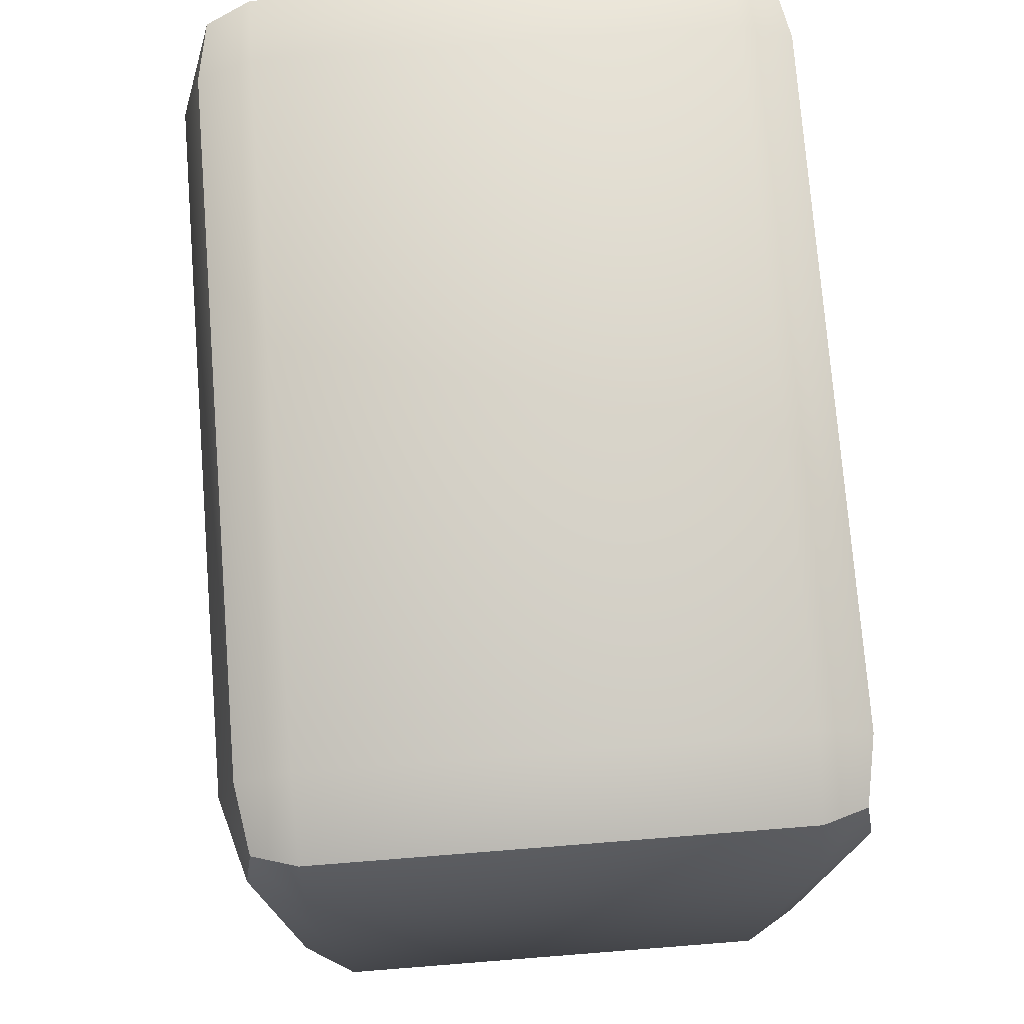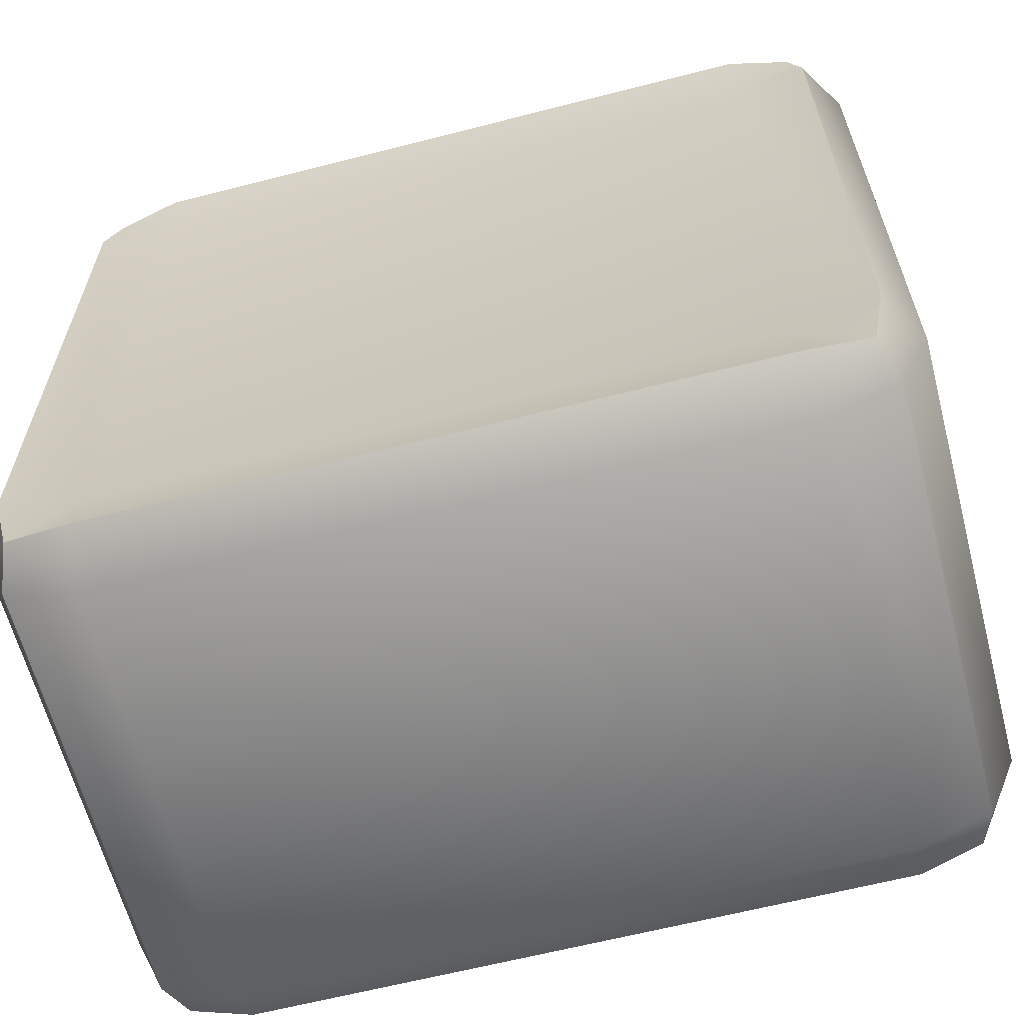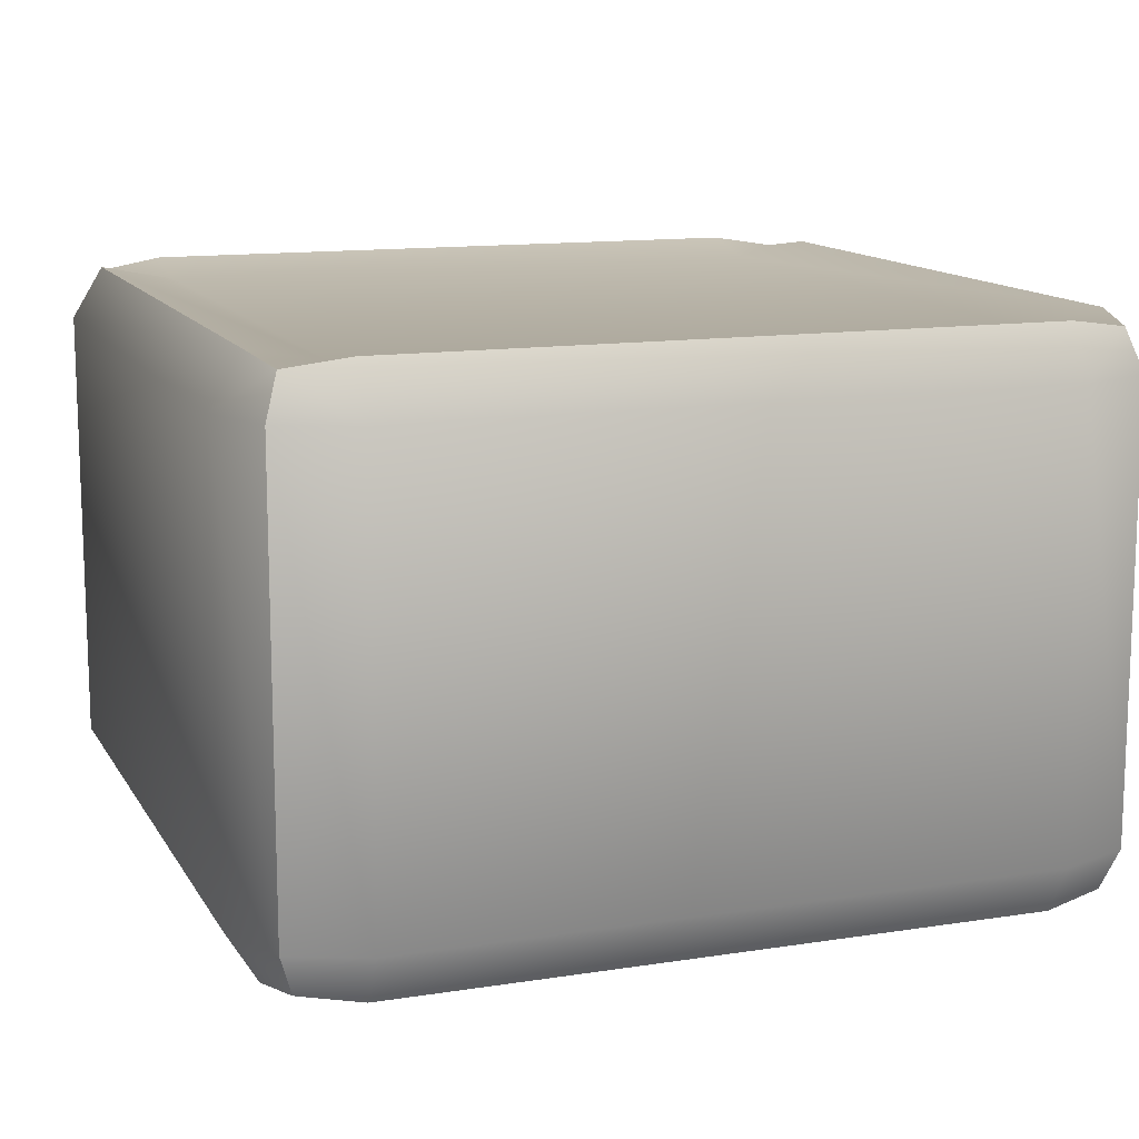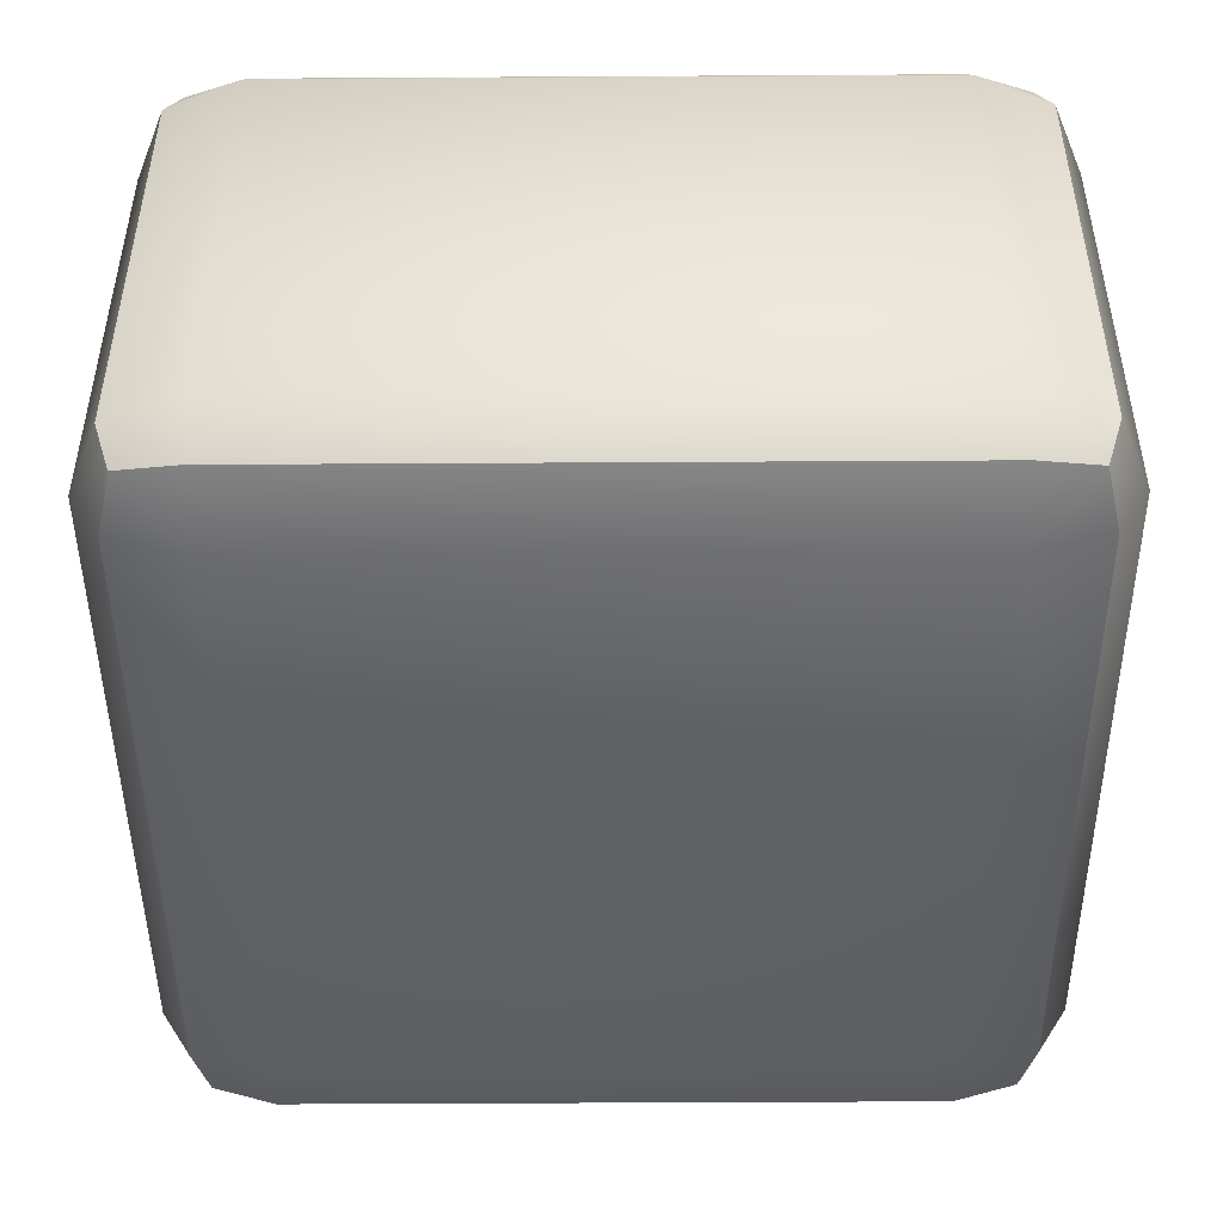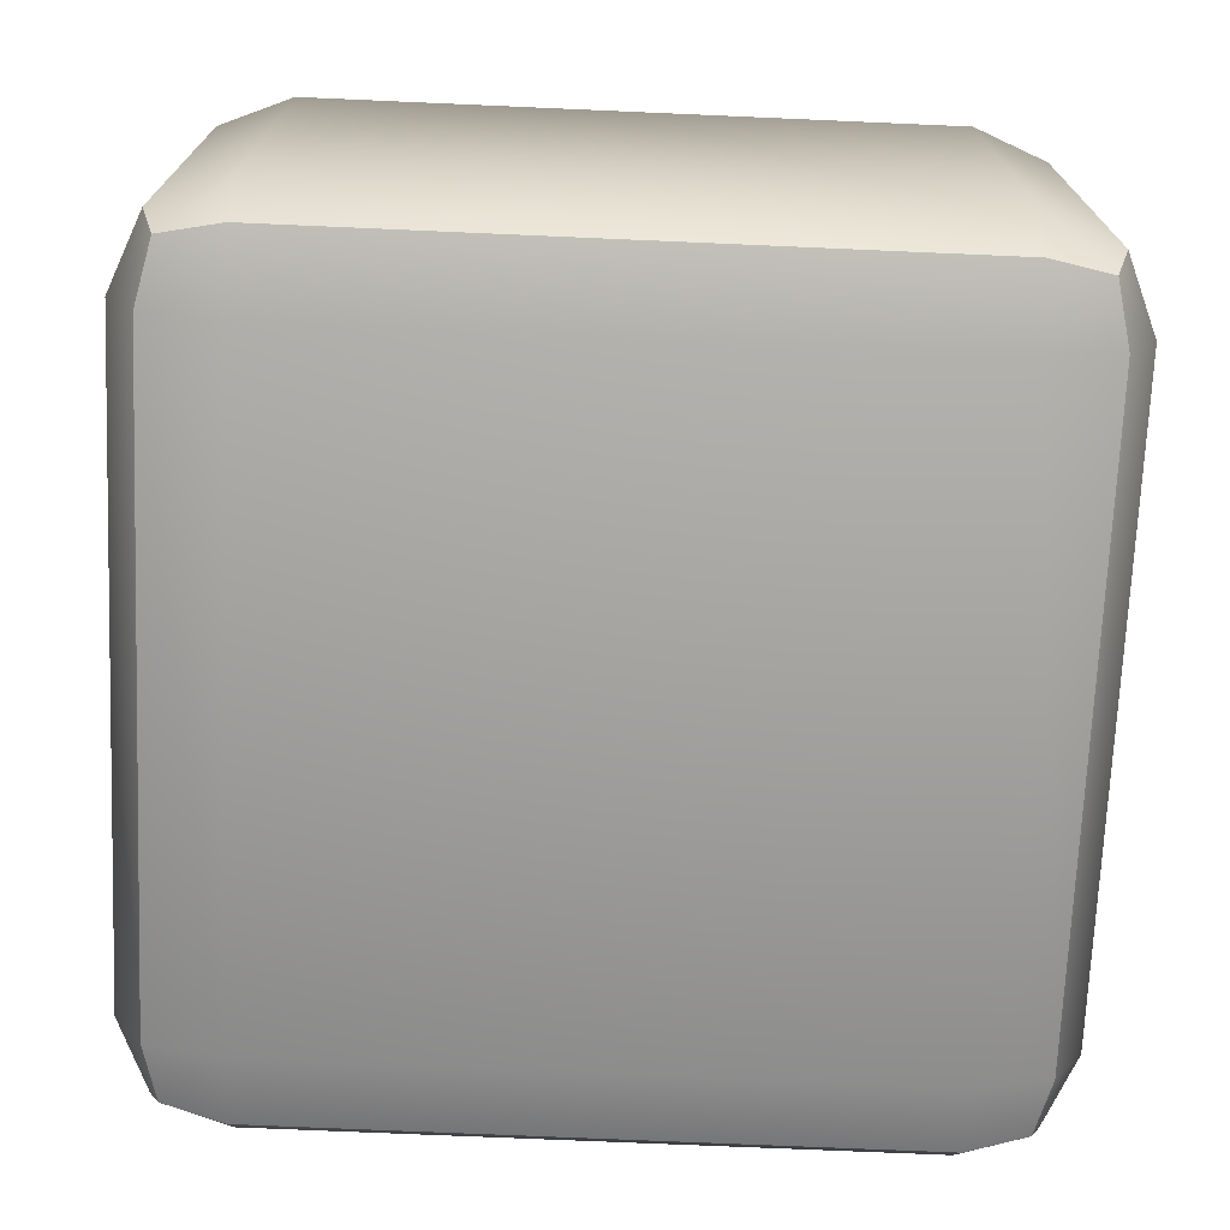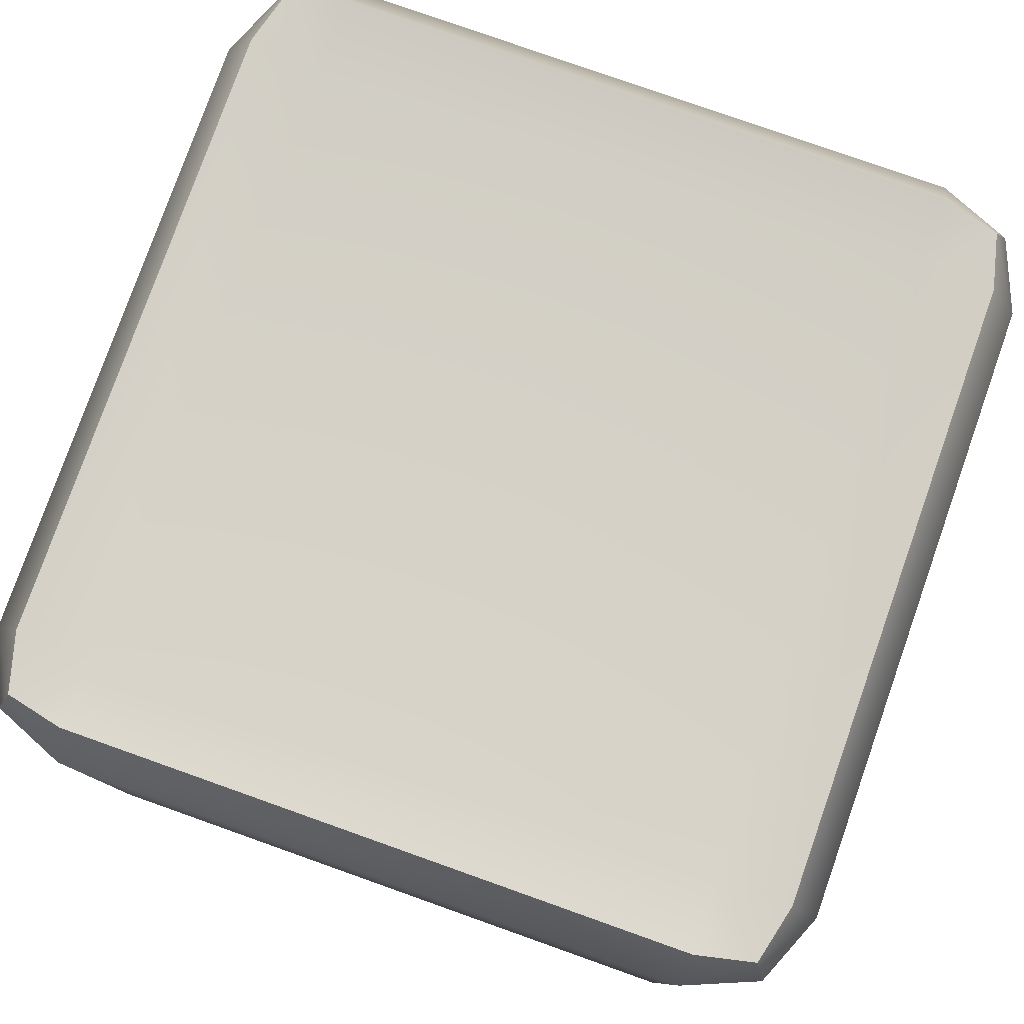
<metadata>
{"format":"obj","ext":"obj","renderer":"f3d","projection":"perspective","resolution":1024,"background":"white","views":[{"elev":75.1,"azim":85.5,"up":"+Z"},{"elev":-62.8,"azim":-165.4,"up":"+Z"},{"elev":12.8,"azim":160.1,"up":"+Y"},{"elev":-47.1,"azim":90.4,"up":"+Y"},{"elev":-71.8,"azim":-2.5,"up":"+Y"},{"elev":79.0,"azim":-160.5,"up":"+Y"}]}
</metadata>
<code>
o Keys.004
v -0.02089 0.01497 0.02772
v -0.02089 0.01729 0.02089
v -0.02772 0.01497 0.02089
v -0.02089 0.01827 0.02572
v -0.02483 0.01766 0.02483
v -0.02572 0.01827 0.02089
v -0.02572 0.01497 0.02572
v -0.02089 0.01729 -0.02089
v -0.02089 0.01497 -0.02772
v -0.02772 0.01497 -0.02089
v -0.02089 0.01827 -0.02572
v -0.02483 0.01766 -0.02483
v -0.02572 0.01497 -0.02572
v -0.02572 0.01827 -0.02089
v -0.02089 -0.0136 0.02772
v -0.02772 -0.0136 0.02089
v -0.02089 -0.01827 0.02089
v -0.02572 -0.0136 0.02572
v -0.02483 -0.0163 0.02483
v -0.02572 -0.0169 0.02089
v -0.02089 -0.0169 0.02572
v -0.02089 -0.0136 -0.02772
v -0.02089 -0.01827 -0.02089
v -0.02772 -0.0136 -0.02089
v -0.02089 -0.0169 -0.02572
v -0.02483 -0.0163 -0.02483
v -0.02572 -0.0169 -0.02089
v -0.02572 -0.0136 -0.02572
v 0.02089 0.01497 0.02772
v 0.02772 0.01497 0.02089
v 0.02089 0.01729 0.02089
v 0.02572 0.01497 0.02572
v 0.02483 0.01766 0.02483
v 0.02572 0.01827 0.02089
v 0.02089 0.01827 0.02572
v 0.02089 0.01497 -0.02772
v 0.02089 0.01729 -0.02089
v 0.02772 0.01497 -0.02089
v 0.02089 0.01827 -0.02572
v 0.02483 0.01766 -0.02483
v 0.02572 0.01827 -0.02089
v 0.02572 0.01497 -0.02572
v 0.02089 -0.0136 0.02772
v 0.02089 -0.01827 0.02089
v 0.02772 -0.0136 0.02089
v 0.02089 -0.0169 0.02572
v 0.02483 -0.0163 0.02483
v 0.02572 -0.0169 0.02089
v 0.02572 -0.0136 0.02572
v 0.02089 -0.0136 -0.02772
v 0.02772 -0.0136 -0.02089
v 0.02089 -0.01827 -0.02089
v 0.02572 -0.0136 -0.02572
v 0.02483 -0.0163 -0.02483
v 0.02572 -0.0169 -0.02089
v 0.02089 -0.0169 -0.02572
f 31 37 8 2
f 45 51 38 30
f 50 22 9 36
f 3 10 24 16
f 17 23 52 44
f 1 4 5 7
f 2 6 5 4
f 3 7 5 6
f 8 11 12 14
f 9 13 12 11
f 10 14 12 13
f 15 18 19 21
f 16 20 19 18
f 17 21 19 20
f 22 25 26 28
f 23 27 26 25
f 24 28 26 27
f 29 32 33 35
f 30 34 33 32
f 31 35 33 34
f 36 39 40 42
f 37 41 40 39
f 38 42 40 41
f 43 46 47 49
f 44 48 47 46
f 45 49 47 48
f 50 53 54 56
f 51 55 54 53
f 52 56 54 55
f 15 1 7 18
f 18 7 3 16
f 2 8 14 6
f 6 14 10 3
f 9 22 28 13
f 13 28 24 10
f 23 17 20 27
f 27 20 16 24
f 43 15 21 46
f 46 21 17 44
f 22 50 56 25
f 25 56 52 23
f 51 45 48 55
f 55 48 44 52
f 29 43 49 32
f 32 49 45 30
f 50 36 42 53
f 53 42 38 51
f 37 31 34 41
f 41 34 30 38
f 1 29 35 4
f 4 35 31 2
f 36 9 11 39
f 39 11 8 37
f 15 43 29 1

</code>
